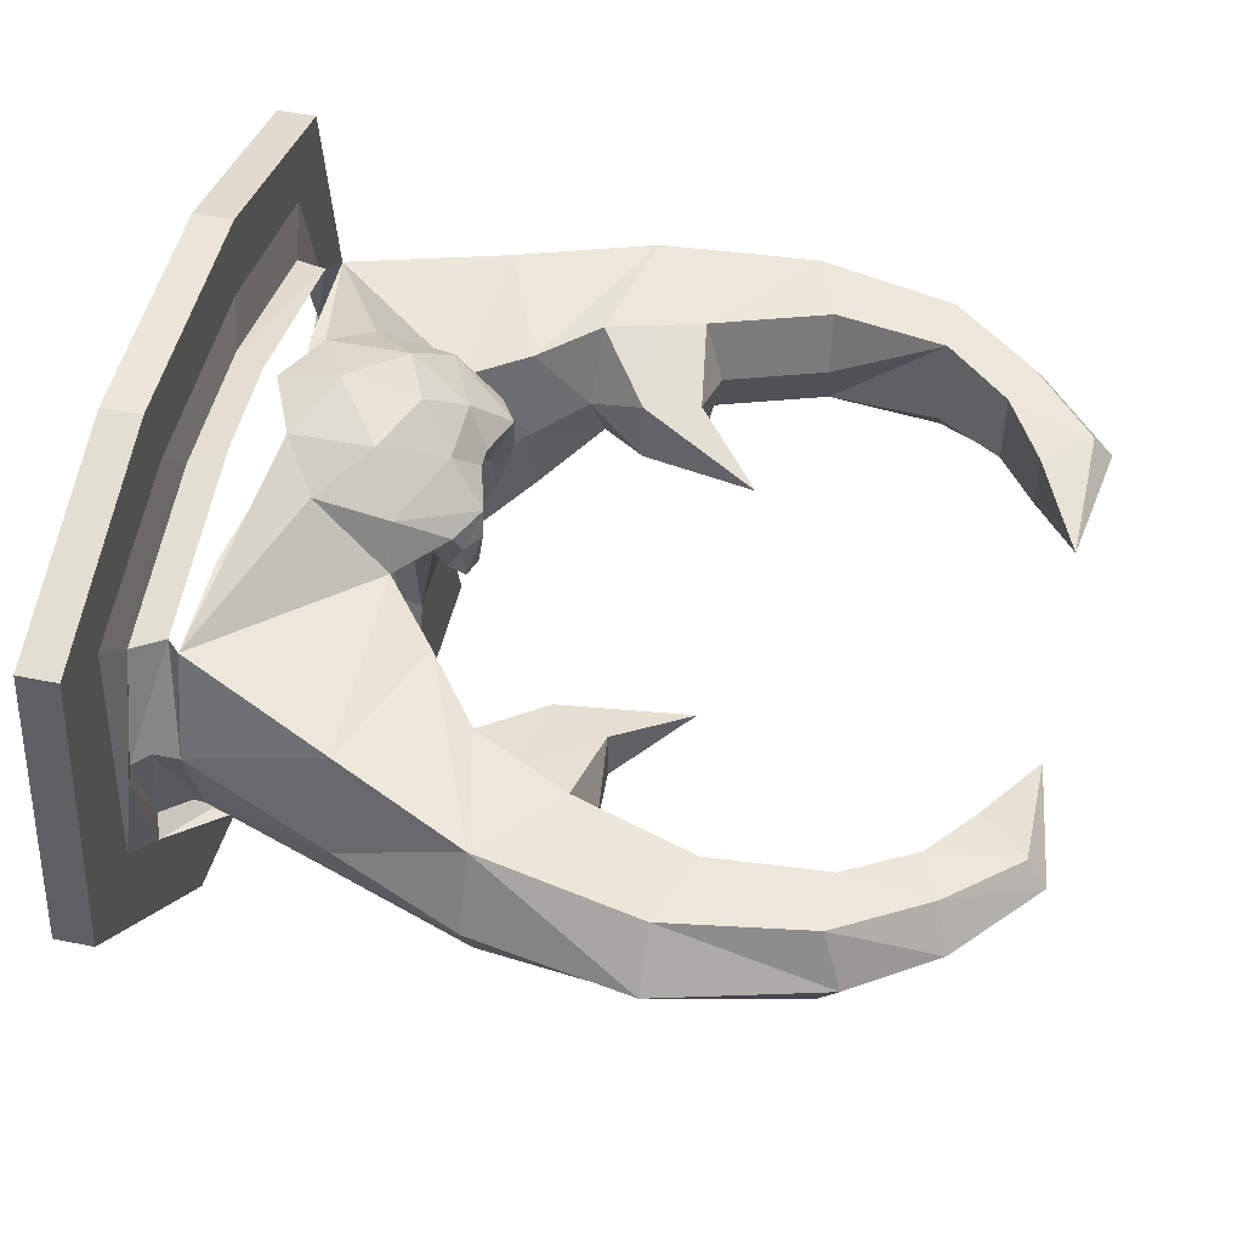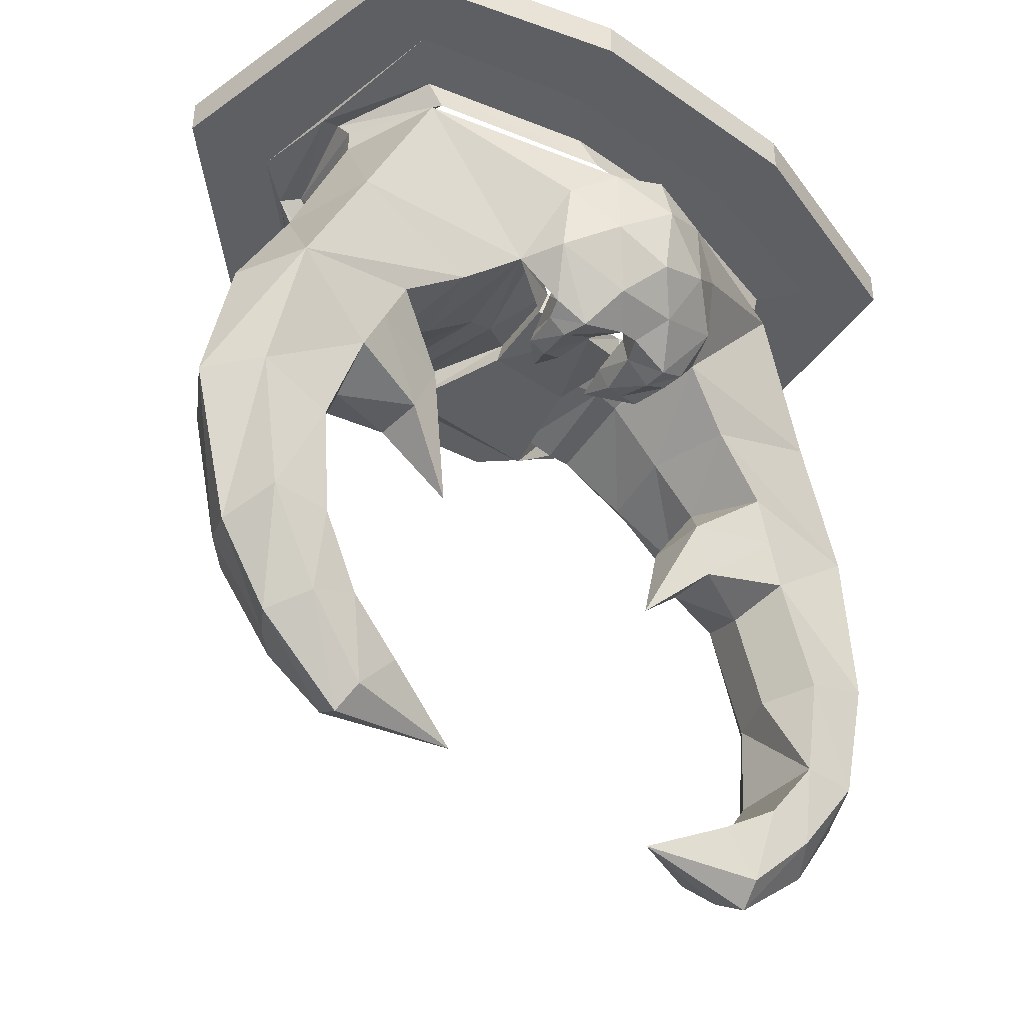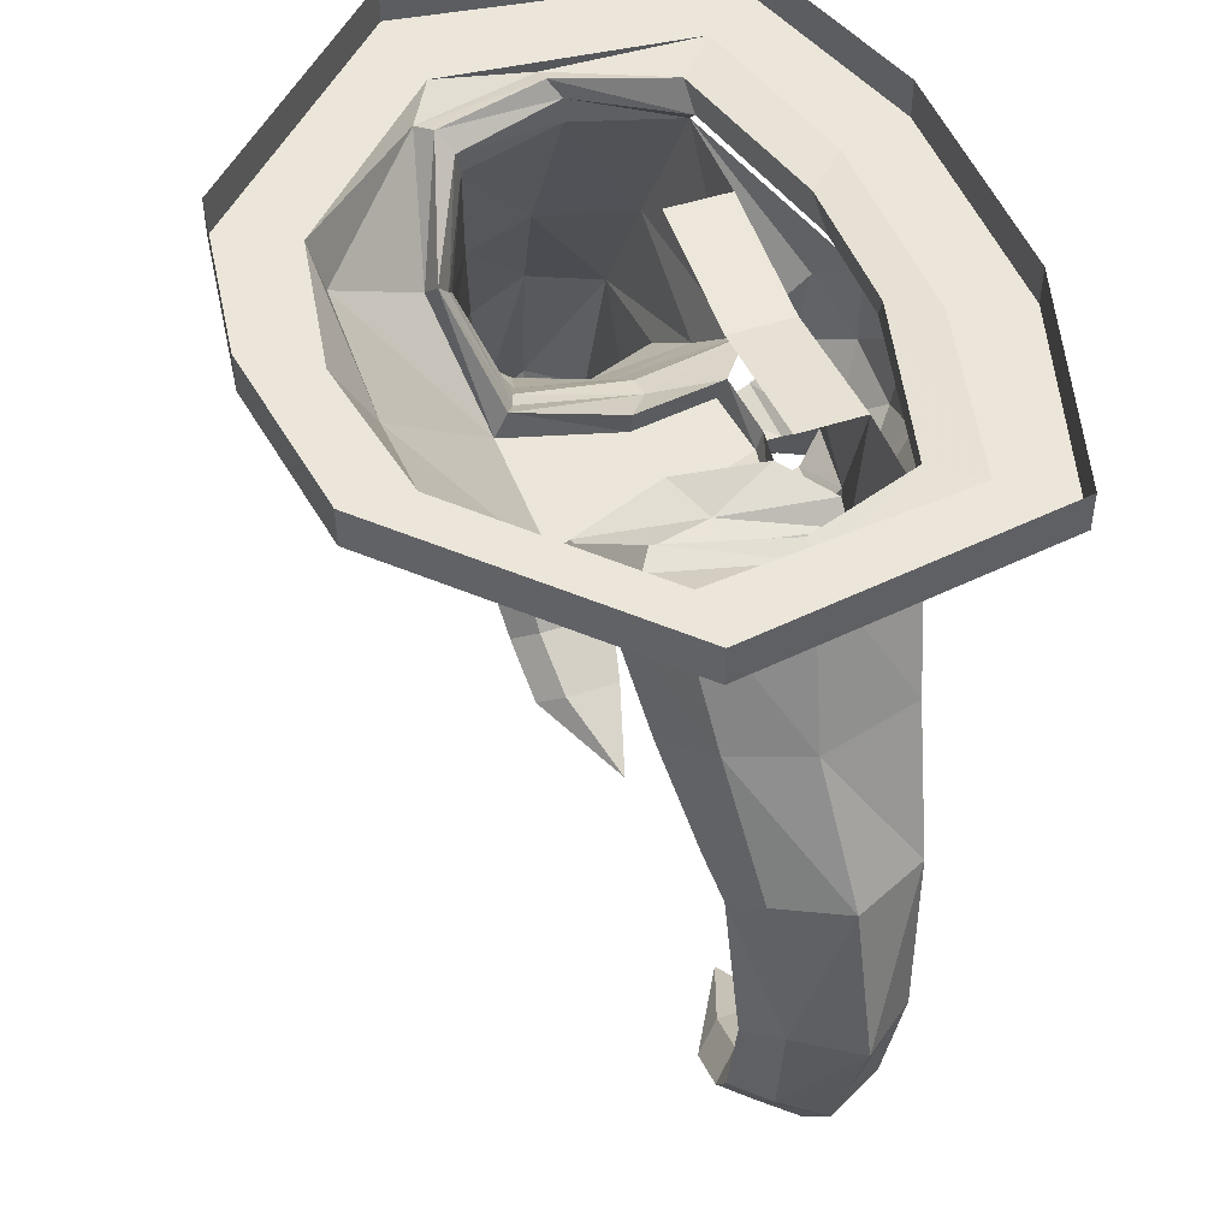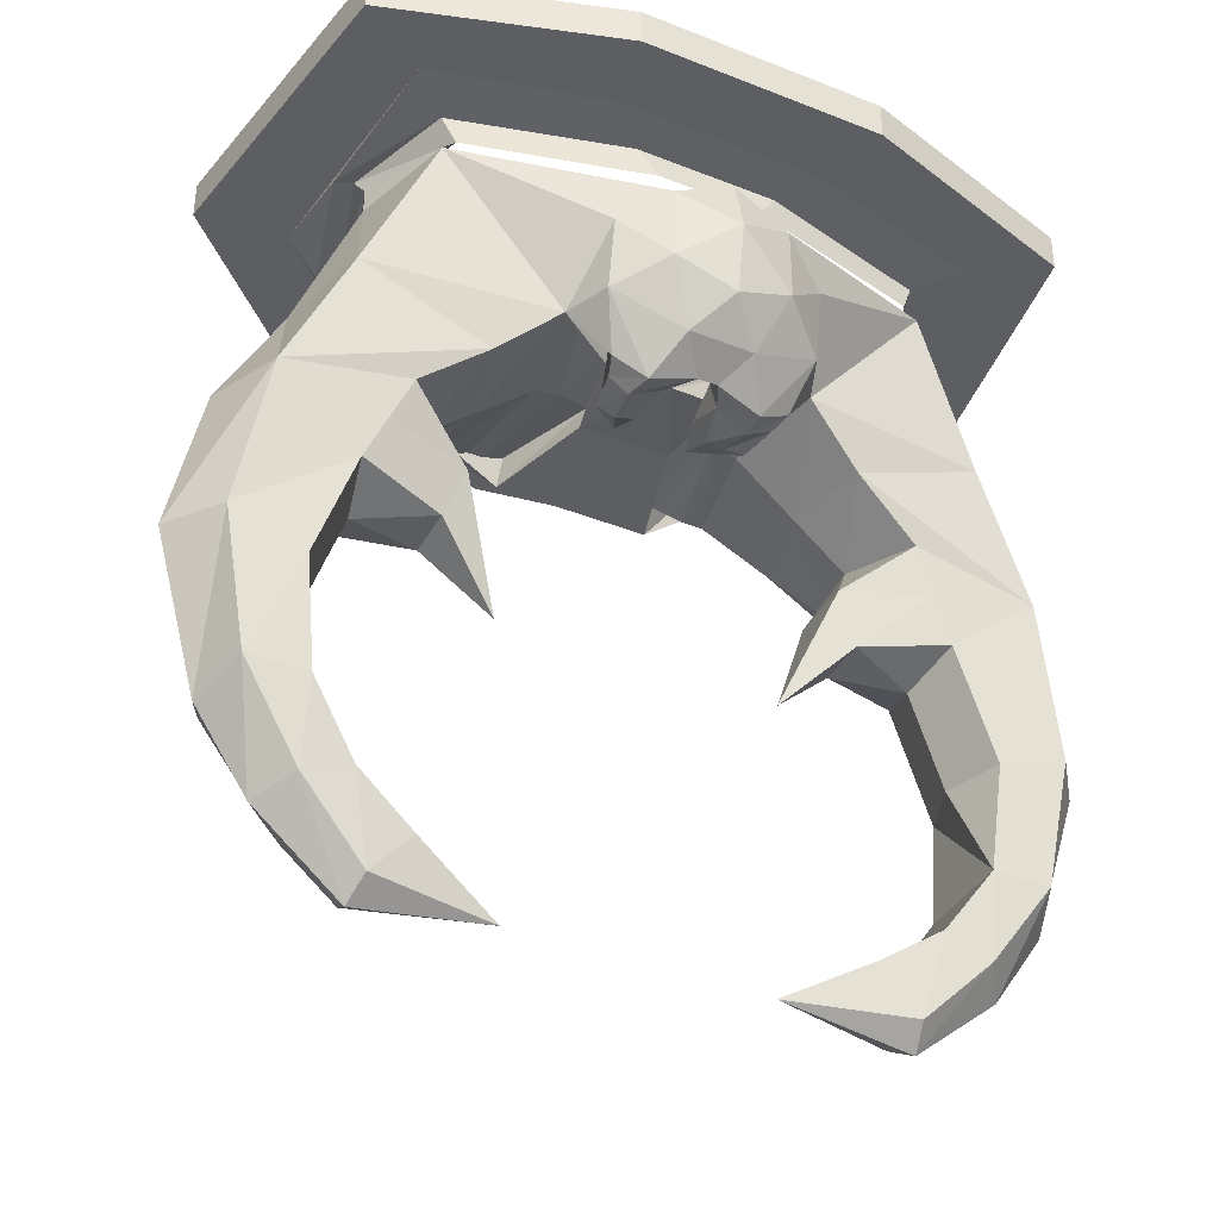
<metadata>
{"format":"obj","ext":"obj","renderer":"f3d","projection":"perspective","resolution":1024,"background":"white","views":[{"elev":49.5,"azim":102.5,"up":"+Y"},{"elev":-41.3,"azim":139.6,"up":"+Z"},{"elev":48.2,"azim":69.7,"up":"+Z"},{"elev":-38.2,"azim":153.3,"up":"+Z"}]}
</metadata>
<code>
v -0.1797 -0.2812 0.2422
v 0 -0.3125 0.2422
v 0 -0.3359 0.2422
v -0.1875 -0.3047 0.2422
v -0.375 -0.09375 0.2422
v -0.3281 -0.125 0.2266
v -0.1719 -0.2656 0.1797
v 0 -0.2656 0.1562
v 0.1797 -0.2812 0.2422
v 0.1875 -0.3047 0.2422
v 0.2109 -0.3359 0.2422
v 0 -0.3828 0.2422
v -0.2109 -0.3359 0.2422
v -0.4062 -0.1016 0.2422
v -0.3438 0.2031 0.2422
v -0.3672 0.02344 0.2266
v -0.3438 0.02344 0.2344
v -0.3047 -0.1094 0.2344
v -0.2109 -0.1562 0.1094
v -0.09375 -0.125 0
v 0 -0.125 0
v 0.09375 -0.125 0
v 0.1719 -0.2656 0.1797
v 0.3281 -0.125 0.2266
v 0.375 -0.09375 0.2422
v 0.4062 -0.1016 0.2422
v 0.4531 -0.1094 0.2422
v 0.4844 -0.1094 0.2422
v 0.2188 -0.3672 0.2422
v 0 -0.3984 0.2422
v -0.2188 -0.3672 0.2422
v -0.4531 -0.1094 0.2422
v -0.3672 0.2188 0.2422
v -0.125 0.2578 0.2422
v -0.2969 0.1562 0.2344
v -0.2812 0.1641 0.1953
v -0.3359 0.03906 0.2109
v -0.2891 -0.09375 0.2109
v -0.1875 -0.1484 0.1328
v -0.09375 -0.1094 0.03125
v -0.05469 0.007812 0
v 0.05469 0.007812 0
v 0.04688 0.007812 0.03125
v 0.09375 -0.1094 0.03125
v 0.2109 -0.1562 0.1094
v 0.1875 -0.1484 0.1328
v 0.3047 -0.1094 0.2344
v 0.3672 0.02344 0.2266
v 0.3438 0.2031 0.2422
v 0.3672 0.2188 0.2422
v 0.4062 0.2422 0.2422
v 0.4297 0.2578 0.2422
v 0.4297 0.2578 0.2891
v 0.4844 -0.1094 0.2891
v 0.2188 -0.3672 0.2891
v 0 -0.3984 0.2891
v -0.2188 -0.3672 0.2891
v -0.4844 -0.1094 0.2422
v -0.4062 0.2422 0.2422
v -0.1328 0.2891 0.2422
v 0.125 0.2578 0.2422
v 0.08594 0.2109 0.2344
v -0.08594 0.2109 0.2344
v -0.0625 0.2188 0.1953
v 0.0625 0.2188 0.1953
v 0.2969 0.1562 0.2344
v 0.2812 0.1641 0.1953
v 0.3438 0.02344 0.2344
v 0.3359 0.03906 0.2109
v 0.3359 0.03906 0.1797
v 0.2969 0.1641 0.1797
v 0.375 0.1406 0
v 0.1484 0.1641 0
v 0.125 0.2344 0.08594
v 0.125 0.2188 0
v 0.07031 0.2656 0.03125
v 0.07031 0.2656 0.125
v 0 0.2891 0.08594
v 0 0.2734 0.1562
v -0.07031 0.2656 0.125
v -0.07031 0.2656 0.03125
v -0.125 0.2344 0.08594
v -0.2969 0.1641 0.1797
v -0.1484 0.1641 0
v -0.375 0.1406 0
v -0.3359 0.03906 0.1797
v 0.1328 0.2891 0.2422
v 0.2891 -0.09375 0.2109
v 0.2969 -0.08594 0.1797
v 0.4062 0.02344 0
v 0.4453 0.125 -0.1562
v 0.2188 0.1406 -0.0625
v 0.1953 0.03906 -0.0625
v 0.125 0.03906 0
v 0.09375 0.03906 0.007812
v 0.125 0.1641 0.02344
v 0.0625 0.1172 0.03125
v 0.07031 0.1094 0
v 0 0.1328 0.007812
v 0 0.125 -0.01562
v -0.0625 0.1172 0.03125
v -0.07031 0.1094 0
v -0.125 0.1641 0.02344
v 0.1406 0.3203 0.2422
v 0.1484 0.3438 0.2422
v 0.1484 0.3438 0.2891
v -0.1406 0.3203 0.2422
v -0.1484 0.3438 0.2422
v -0.1484 0.3438 0.2891
v -0.4297 0.2578 0.2422
v -0.4297 0.2578 0.2891
v -0.4844 -0.1094 0.2891
v -0.09375 0.1562 -0.01562
v -0.02344 0.1641 -0.03125
v 0 0.1953 -0.007812
v -0.09375 0.1797 0
v -0.1016 0.1562 -0.0625
v -0.09375 0.1094 -0.0625
v -0.08594 0.1094 -0.03125
v -0.03125 0.1094 -0.03906
v -0.03125 0.1641 -0.0625
v -0.01562 0.1953 -0.0625
v 0.007812 0.1953 -0.0625
v 0.03125 0.1641 -0.0625
v 0.02344 0.1641 -0.03125
v 0.09375 0.1797 0
v 0 0.1641 0.1562
v -0.1719 0.1641 0.1797
v -0.1094 0.1797 -0.05469
v -0.07031 0.1562 -0.07812
v -0.07031 0.1094 -0.0625
v -0.04688 0.0625 -0.03906
v -0.04688 0.1094 -0.0625
v -0.07031 0.1875 -0.07812
v -0.03906 0.2344 -0.03906
v 0.03906 0.2344 -0.03906
v 0.0625 0.1875 -0.07812
v 0.07031 0.1562 -0.07812
v 0.0625 0.1094 -0.07031
v 0.03906 0.1094 -0.0625
v 0.03125 0.1094 -0.03906
v 0.09375 0.1562 -0.02344
v 0.1016 0.1797 -0.05469
v 0.1719 0.1641 0.1797
v 0.1719 0.08594 0.1797
v 0 0.08594 0.1562
v -0.1719 0.08594 0.1797
v -0.125 0.2188 0
v 0 0.2734 0
v 0.09375 0.1562 -0.0625
v 0.08594 0.1094 -0.0625
v 0.03906 0.0625 -0.03906
v 0.07812 0.1094 -0.03906
v 0.3203 0.1172 -0.1797
v 0.2422 0.07812 -0.25
v 0.2188 0.08594 -0.1875
v 0.2969 0.125 -0.125
v 0.2578 0.03906 -0.1172
v 0.3438 0.1094 -0.2344
v 0.4766 0.1094 -0.3438
v 0.3906 0.1094 -0.375
v 0.3281 0.03906 -0.2578
v 0.2188 0.007812 -0.1875
v 0.1641 0.03906 -0.3281
v 0.2422 0.01562 -0.25
v 0.3203 -0.04688 -0.1797
v 0.2969 -0.03906 -0.125
v 0.375 -0.0625 0
v 0.4844 0.03906 -0.1562
v 0.2188 -0.125 0.09375
v 0.3047 -0.1016 -0.03906
v 0.4453 -0.03906 -0.1562
v 0.4766 -0.02344 -0.3438
v 0.5234 0.04688 -0.3438
v 0.4688 0.03906 -0.5312
v 0.4453 -0.01562 -0.5078
v 0.375 -0.007812 -0.6094
v 0.4062 0.03906 -0.625
v 0.4453 0.1016 -0.5078
v 0.375 0.1016 -0.5078
v 0.3672 0.03906 -0.375
v 0.3438 -0.02344 -0.2344
v 0.3984 -0.0625 -0.1953
v 0.375 -0.07812 -0.1406
v 0.2188 -0.0625 -0.0625
v 0.1484 -0.08594 0
v 0.125 -0.09375 0.007812
v 0.3047 0.03906 -0.7109
v 0.375 0.08594 -0.6094
v 0.2969 0 -0.6875
v 0.1484 0.03906 -0.6875
v 0.2969 0.07031 -0.6875
v 0.3203 0.08594 -0.5859
v 0.25 0.07031 -0.6328
v 0.3203 -0.007812 -0.5859
v 0.25 0 -0.6328
v 0.2734 -0.03125 -0.6562
v 0.3438 -0.03906 -0.6094
v 0.375 -0.01562 -0.5078
v 0.3906 -0.02344 -0.375
v 0.4297 -0.05469 -0.375
v 0.2031 -0.1328 0.1094
v 0.4062 -0.05469 -0.5078
v -0.04688 0.007812 0.03125
v -0.09375 0.03906 0.007812
v -0.125 0.03906 0
v -0.1953 0.03906 -0.0625
v -0.2188 0.1406 -0.0625
v -0.4453 0.125 -0.1562
v -0.4062 0.02344 0
v -0.2969 -0.08594 0.1797
v -0.2188 0.08594 -0.1875
v -0.2422 0.07812 -0.25
v -0.3203 0.1172 -0.1797
v -0.2969 0.125 -0.125
v -0.2578 0.03906 -0.1172
v -0.2188 0.007812 -0.1875
v -0.1641 0.03906 -0.3281
v -0.2422 0.01562 -0.25
v -0.3281 0.03906 -0.2578
v -0.3438 0.1094 -0.2344
v -0.3203 -0.04688 -0.1797
v -0.4844 0.03906 -0.1562
v -0.375 -0.0625 0
v -0.2188 -0.125 0.09375
v -0.2031 -0.1328 0.1094
v -0.125 -0.09375 0.007812
v -0.5234 0.04688 -0.3438
v -0.4766 0.1094 -0.3438
v -0.4688 0.03906 -0.5312
v -0.4453 -0.01562 -0.5078
v -0.4766 -0.02344 -0.3438
v -0.3906 0.1094 -0.375
v -0.4453 0.1016 -0.5078
v -0.4062 0.03906 -0.625
v -0.375 -0.007812 -0.6094
v -0.4062 -0.05469 -0.5078
v -0.4297 -0.05469 -0.375
v -0.3984 -0.0625 -0.1953
v -0.4453 -0.03906 -0.1562
v -0.3047 -0.1016 -0.03906
v -0.1484 -0.08594 0
v -0.375 0.08594 -0.6094
v -0.3047 0.03906 -0.7109
v -0.2969 0 -0.6875
v -0.3438 -0.03906 -0.6094
v -0.375 -0.01562 -0.5078
v -0.3906 -0.02344 -0.375
v -0.3438 -0.02344 -0.2344
v -0.375 -0.07812 -0.1406
v -0.2188 -0.0625 -0.0625
v -0.2969 -0.03906 -0.125
v -0.3203 0.08594 -0.5859
v -0.3203 -0.007812 -0.5859
v -0.25 0.07031 -0.6328
v -0.2969 0.07031 -0.6875
v -0.375 0.1016 -0.5078
v -0.2734 -0.03125 -0.6562
v -0.25 0 -0.6328
v -0.1484 0.03906 -0.6875
v -0.3672 0.03906 -0.375
f 1 2 3
f 1 3 4
f 1 4 5
f 2 9 10
f 2 10 3
f 4 14 5
f 5 14 15
f 9 25 26
f 9 26 10
f 14 33 15
f 15 33 34
f 25 49 50
f 25 50 26
f 28 52 53
f 28 53 54
f 28 54 29
f 29 54 55
f 29 55 30
f 30 55 56
f 30 56 31
f 31 56 57
f 31 57 58
f 33 60 34
f 34 60 61
f 61 60 87
f 61 87 49
f 49 87 50
f 52 105 106
f 52 106 53
f 105 108 109
f 105 109 106
f 108 110 111
f 108 111 109
f 110 58 112
f 110 112 111
f 58 57 112
f 1 5 6
f 1 6 7
f 1 7 8
f 1 8 2
f 2 8 9
f 5 15 16
f 5 16 6
f 6 16 17
f 6 17 18
f 6 18 19
f 8 23 9
f 9 23 24
f 9 24 25
f 15 34 35
f 15 35 16
f 16 35 17
f 18 39 19
f 19 39 20
f 20 39 40
f 20 40 41
f 22 42 43
f 22 43 44
f 22 44 45
f 24 45 46
f 24 46 47
f 24 47 48
f 24 48 25
f 25 48 49
f 34 61 62
f 34 62 63
f 34 63 35
f 61 49 62
f 62 49 66
f 66 49 48
f 66 48 68
f 68 48 47
f 97 43 42
f 97 42 98
f 101 102 103
f 103 102 84
f 115 126 127
f 115 127 116
f 116 127 128
f 116 128 84
f 126 73 144
f 126 144 127
f 127 144 145
f 127 145 146
f 127 146 128
f 128 146 147
f 44 46 45
f 102 41 204
f 102 204 101
f 73 98 97
f 73 97 96
f 40 204 41
f 73 71 144
f 128 83 84
f 3 10 11
f 3 11 12
f 3 12 4
f 4 12 13
f 4 13 14
f 10 26 27
f 10 27 11
f 13 32 14
f 14 32 33
f 26 50 51
f 26 51 27
f 32 59 33
f 33 59 60
f 50 87 104
f 50 104 51
f 87 60 107
f 87 107 104
f 60 59 107
f 6 19 7
f 7 19 20
f 7 20 8
f 8 20 21
f 8 21 22
f 8 22 23
f 20 41 21
f 21 41 42
f 21 42 22
f 22 45 23
f 23 45 24
f 71 70 72
f 71 72 73
f 71 73 74
f 74 73 75
f 74 75 76
f 74 76 77
f 77 76 78
f 77 78 79
f 79 78 80
f 80 78 81
f 80 81 82
f 80 82 83
f 83 82 84
f 83 84 85
f 83 85 86
f 70 89 90
f 70 90 72
f 72 90 91
f 72 91 92
f 72 92 73
f 73 92 93
f 73 93 94
f 97 98 99
f 99 98 100
f 99 100 101
f 101 100 102
f 113 114 115
f 113 115 116
f 113 116 117
f 113 117 118
f 113 118 119
f 113 119 114
f 114 119 120
f 114 120 121
f 114 121 122
f 114 122 115
f 115 122 123
f 115 123 124
f 115 124 125
f 115 125 126
f 116 84 129
f 116 129 117
f 117 129 130
f 117 130 131
f 117 131 118
f 118 131 132
f 118 132 119
f 119 132 120
f 120 132 133
f 120 133 121
f 121 133 130
f 121 130 134
f 121 134 122
f 122 134 135
f 122 135 123
f 123 135 136
f 123 136 137
f 123 137 138
f 123 138 124
f 124 138 139
f 124 139 140
f 124 140 125
f 125 140 141
f 125 141 142
f 125 142 126
f 126 142 143
f 126 143 73
f 130 129 134
f 134 129 148
f 134 148 135
f 135 148 81
f 135 81 149
f 135 149 136
f 136 149 76
f 136 76 75
f 136 75 137
f 137 75 143
f 137 143 150
f 137 150 138
f 138 150 151
f 138 151 139
f 139 151 152
f 139 152 140
f 140 152 141
f 141 152 153
f 141 153 142
f 142 153 150
f 142 150 143
f 133 131 130
f 131 133 132
f 153 151 150
f 151 153 152
f 149 81 78
f 149 78 76
f 75 73 143
f 82 148 84
f 84 148 129
f 82 81 148
f 154 155 156
f 154 156 157
f 157 156 158
f 157 158 92
f 157 92 91
f 157 91 159
f 159 91 160
f 159 160 161
f 159 161 162
f 159 162 155
f 159 155 154
f 163 158 156
f 163 156 164
f 163 164 165
f 163 165 166
f 163 166 167
f 163 167 158
f 158 167 93
f 158 93 92
f 162 165 155
f 155 165 164
f 155 164 156
f 168 169 90
f 168 90 89
f 168 89 170
f 168 170 171
f 168 171 172
f 168 172 169
f 169 172 173
f 169 173 174
f 169 174 91
f 169 91 90
f 175 160 174
f 175 174 176
f 175 176 177
f 175 177 178
f 175 178 179
f 175 179 160
f 160 179 161
f 161 179 180
f 161 180 181
f 161 181 162
f 162 181 182
f 162 182 165
f 165 182 166
f 166 182 183
f 166 183 184
f 166 184 167
f 167 184 185
f 167 185 93
f 93 185 94
f 94 185 186
f 188 189 178
f 188 178 190
f 188 190 191
f 188 191 192
f 188 192 189
f 189 192 193
f 189 193 180
f 189 180 179
f 189 179 178
f 194 195 193
f 194 193 192
f 194 192 191
f 194 191 196
f 194 196 195
f 195 196 197
f 195 197 198
f 195 198 199
f 195 199 193
f 193 199 180
f 180 199 200
f 180 200 181
f 181 200 182
f 182 200 201
f 182 201 183
f 183 201 173
f 183 173 172
f 183 172 184
f 184 172 171
f 184 171 185
f 185 171 186
f 186 171 170
f 198 177 203
f 198 203 199
f 199 203 200
f 200 203 201
f 201 203 176
f 201 176 173
f 173 176 174
f 196 191 197
f 197 191 190
f 197 190 198
f 198 190 177
f 177 190 178
f 176 203 177
f 91 174 160
f 100 98 42
f 100 42 41
f 100 41 102
f 84 206 207
f 84 207 208
f 84 208 85
f 85 208 209
f 85 209 210
f 85 210 86
f 86 210 211
f 212 213 214
f 212 214 215
f 212 215 216
f 212 216 217
f 212 217 218
f 212 218 213
f 213 218 219
f 213 219 220
f 213 220 221
f 213 221 214
f 217 222 219
f 217 219 218
f 210 223 224
f 210 224 211
f 211 224 225
f 228 229 230
f 228 230 231
f 228 231 232
f 228 232 223
f 228 223 209
f 228 209 229
f 229 209 221
f 229 221 233
f 229 233 234
f 229 234 230
f 230 234 235
f 230 235 236
f 230 236 231
f 231 236 237
f 231 237 238
f 231 238 232
f 232 238 239
f 232 239 240
f 232 240 223
f 223 240 224
f 224 240 241
f 224 241 225
f 225 241 242
f 235 243 244
f 235 244 245
f 235 245 236
f 236 245 246
f 236 246 237
f 237 246 247
f 237 247 248
f 237 248 238
f 238 248 249
f 238 249 239
f 239 249 222
f 239 222 250
f 239 250 240
f 240 250 241
f 241 250 251
f 241 251 242
f 242 251 206
f 207 206 251
f 207 251 252
f 207 252 216
f 207 216 208
f 208 216 215
f 208 215 209
f 209 215 221
f 253 254 255
f 253 255 256
f 253 256 243
f 253 243 257
f 253 257 247
f 253 247 254
f 254 247 246
f 254 246 258
f 254 258 259
f 254 259 255
f 255 259 260
f 255 260 256
f 256 260 244
f 256 244 243
f 261 248 257
f 261 257 233
f 261 233 220
f 261 220 249
f 261 249 248
f 257 243 234
f 257 234 233
f 251 250 252
f 252 250 222
f 252 222 217
f 252 217 216
f 258 260 259
f 260 258 245
f 260 245 244
f 258 246 245
f 223 210 209
f 243 235 234
f 220 219 249
f 249 219 222
f 257 248 247
f 220 233 221
f 77 74 71
f 11 27 28
f 11 28 29
f 11 29 12
f 12 29 30
f 12 30 13
f 13 30 31
f 13 31 32
f 27 51 52
f 27 52 28
f 31 58 32
f 32 58 59
f 51 104 105
f 51 105 52
f 104 107 108
f 104 108 105
f 107 59 110
f 107 110 108
f 59 58 110
f 17 35 36
f 17 36 37
f 17 37 18
f 18 37 38
f 18 38 39
f 35 63 36
f 36 63 64
f 64 63 65
f 65 63 62
f 65 62 66
f 65 66 67
f 67 66 68
f 67 68 69
f 68 47 69
f 69 47 88
f 96 95 97
f 97 95 43
f 95 187 44
f 95 44 43
f 187 202 46
f 187 46 44
f 101 204 205
f 101 205 103
f 46 202 88
f 46 88 47
f 38 226 39
f 39 226 227
f 39 227 40
f 40 227 205
f 40 205 204
f 67 69 70
f 67 70 71
f 83 86 37
f 83 37 36
f 69 88 89
f 69 89 70
f 73 94 95
f 73 95 96
f 94 186 187
f 94 187 95
f 186 170 202
f 186 202 187
f 103 205 206
f 103 206 84
f 86 211 38
f 86 38 37
f 88 202 170
f 88 170 89
f 211 225 226
f 211 226 38
f 225 242 227
f 225 227 226
f 242 206 205
f 242 205 227

</code>
